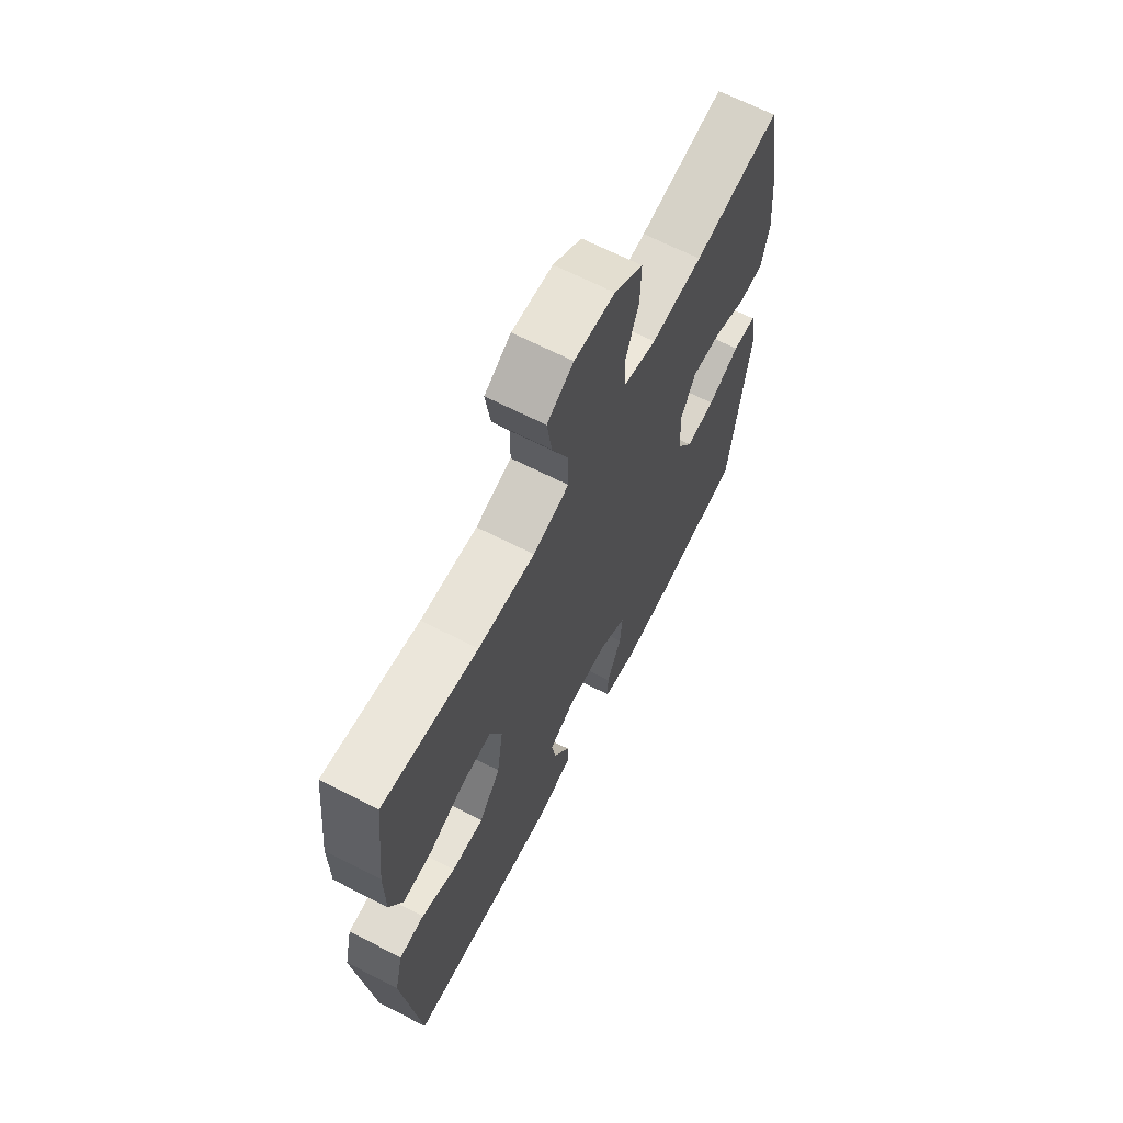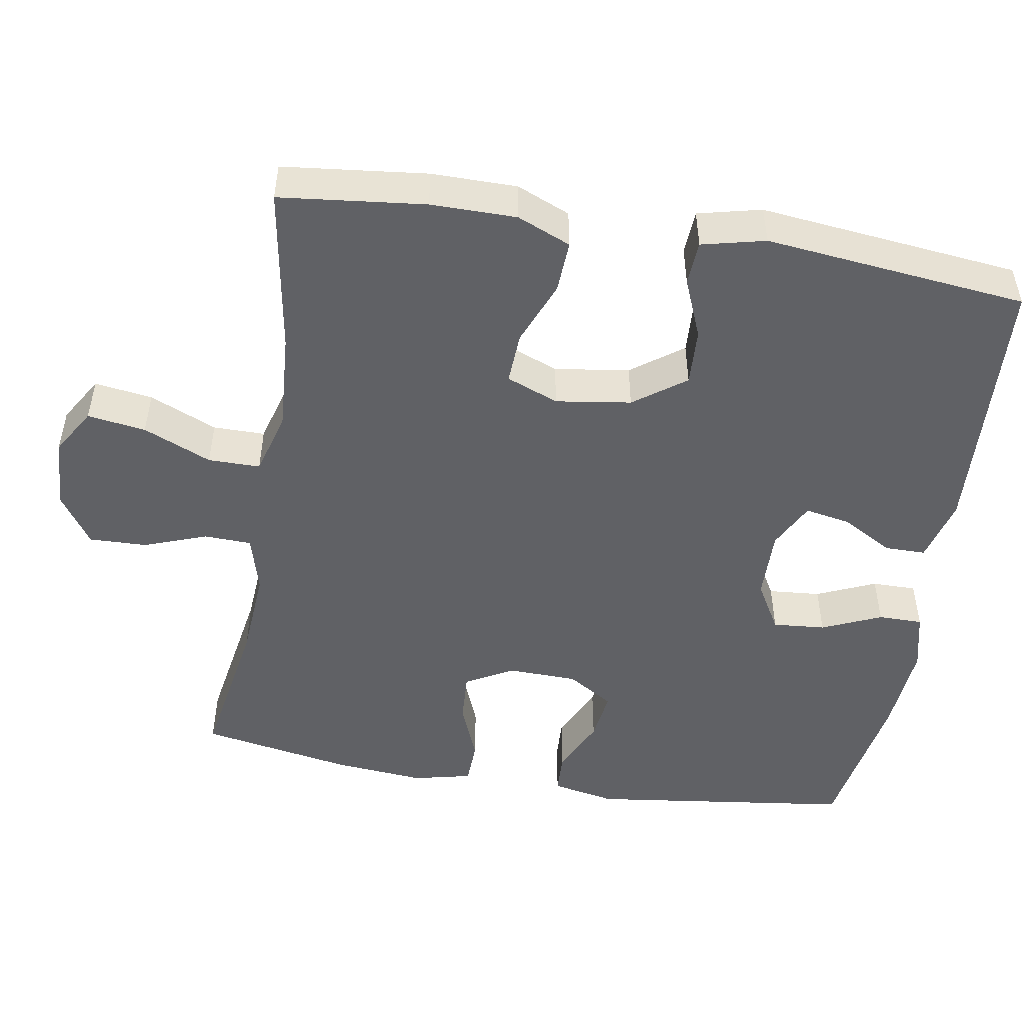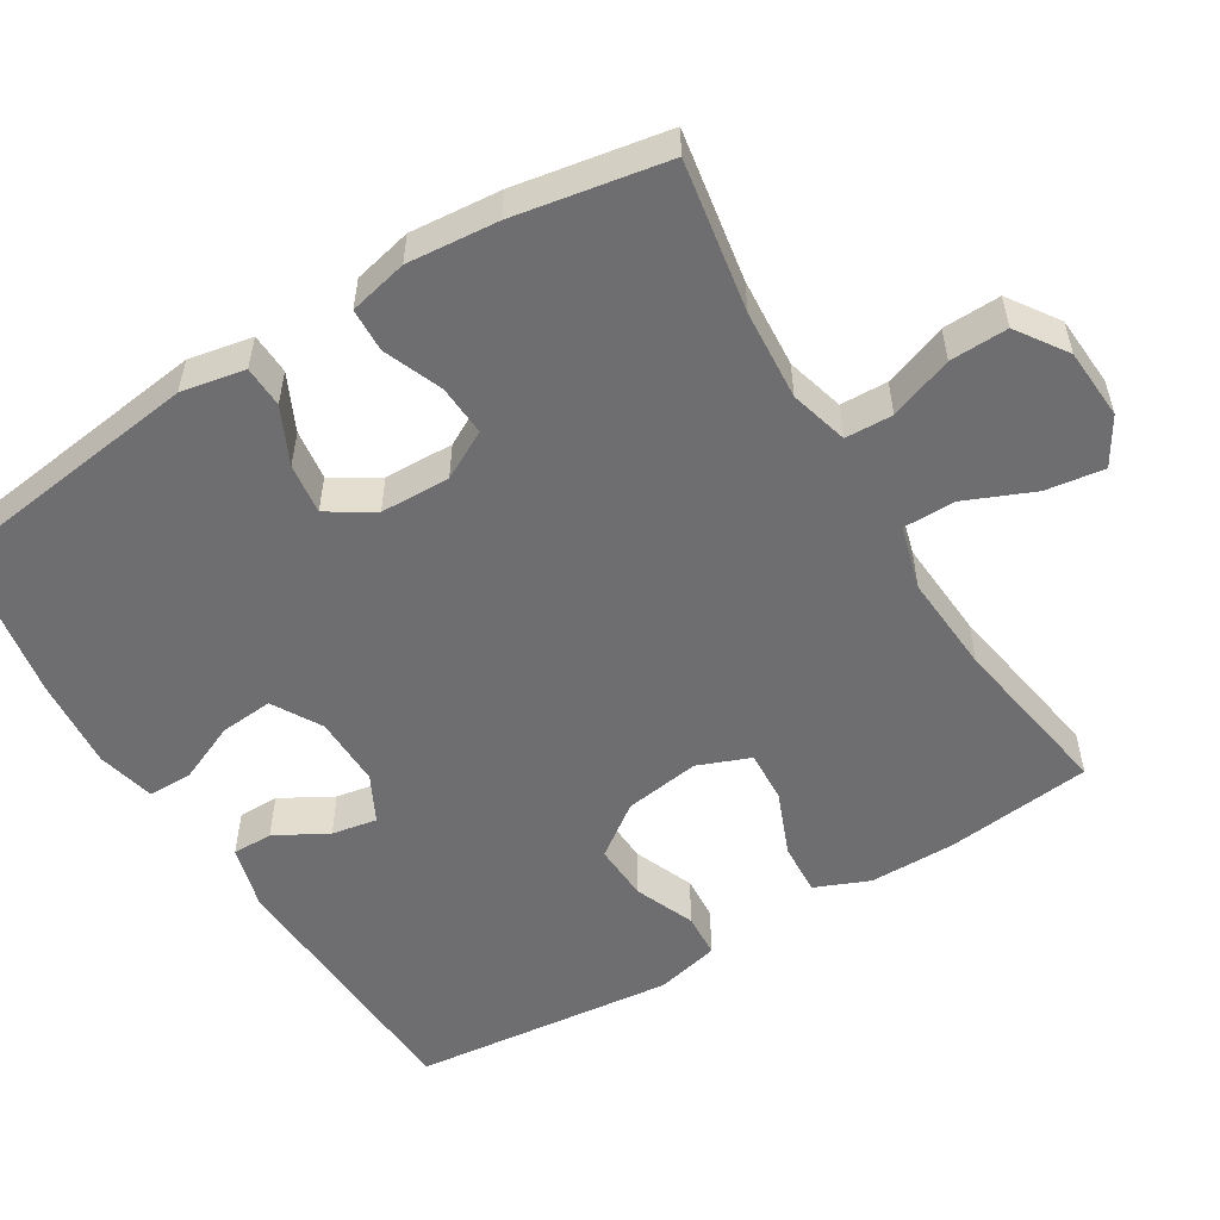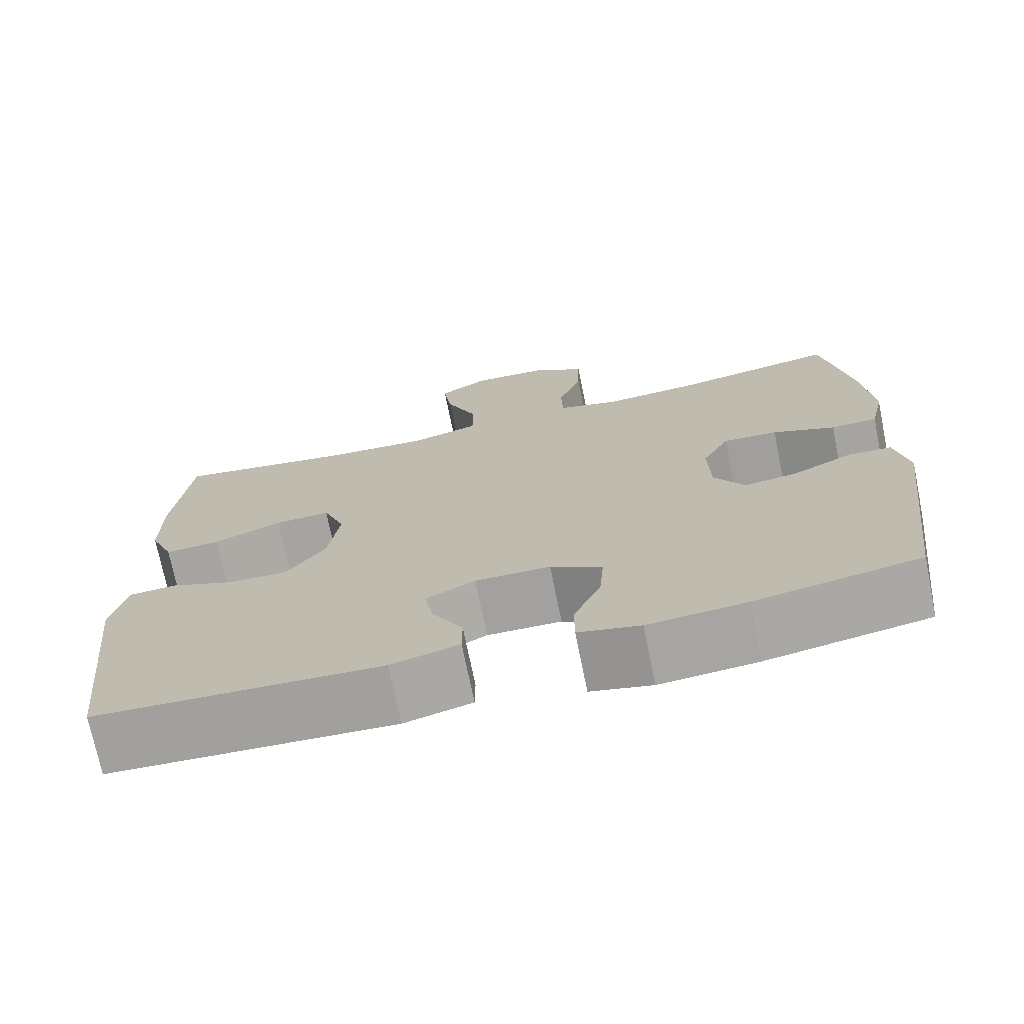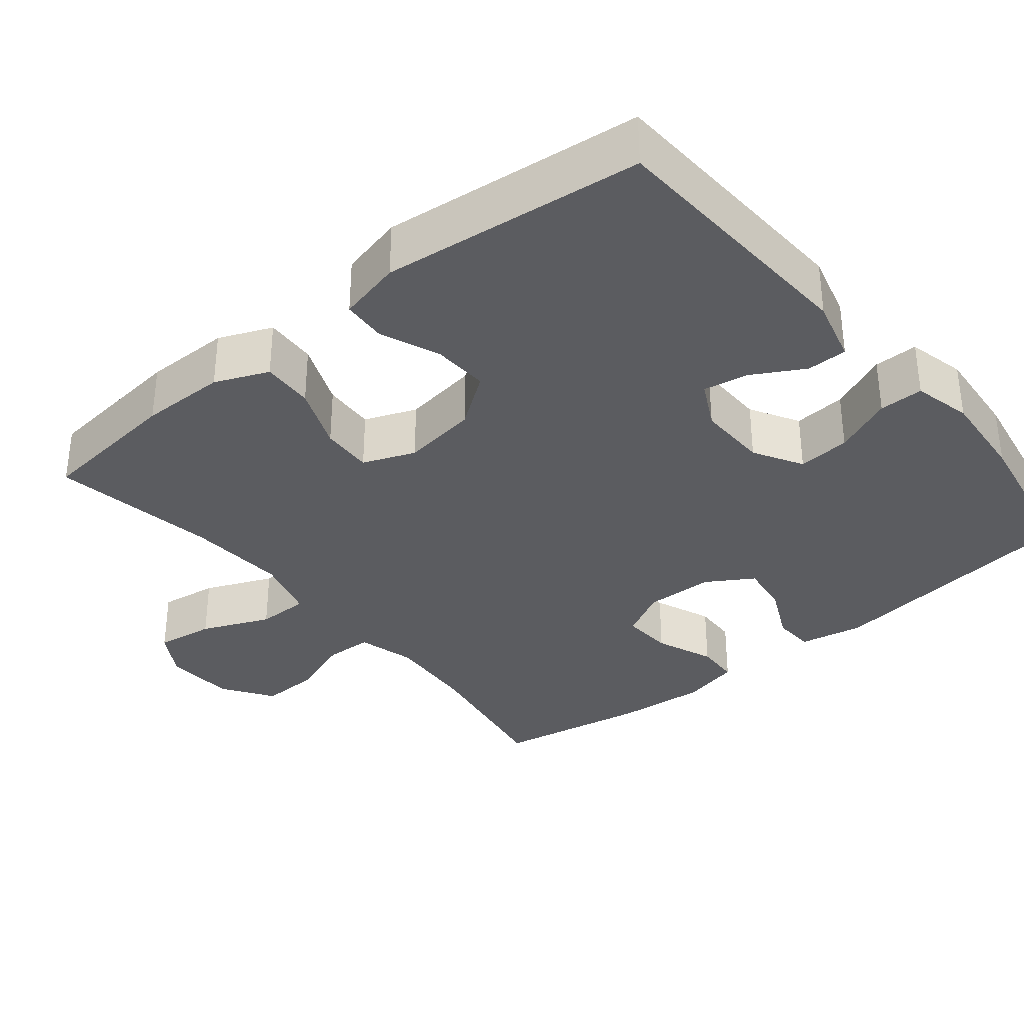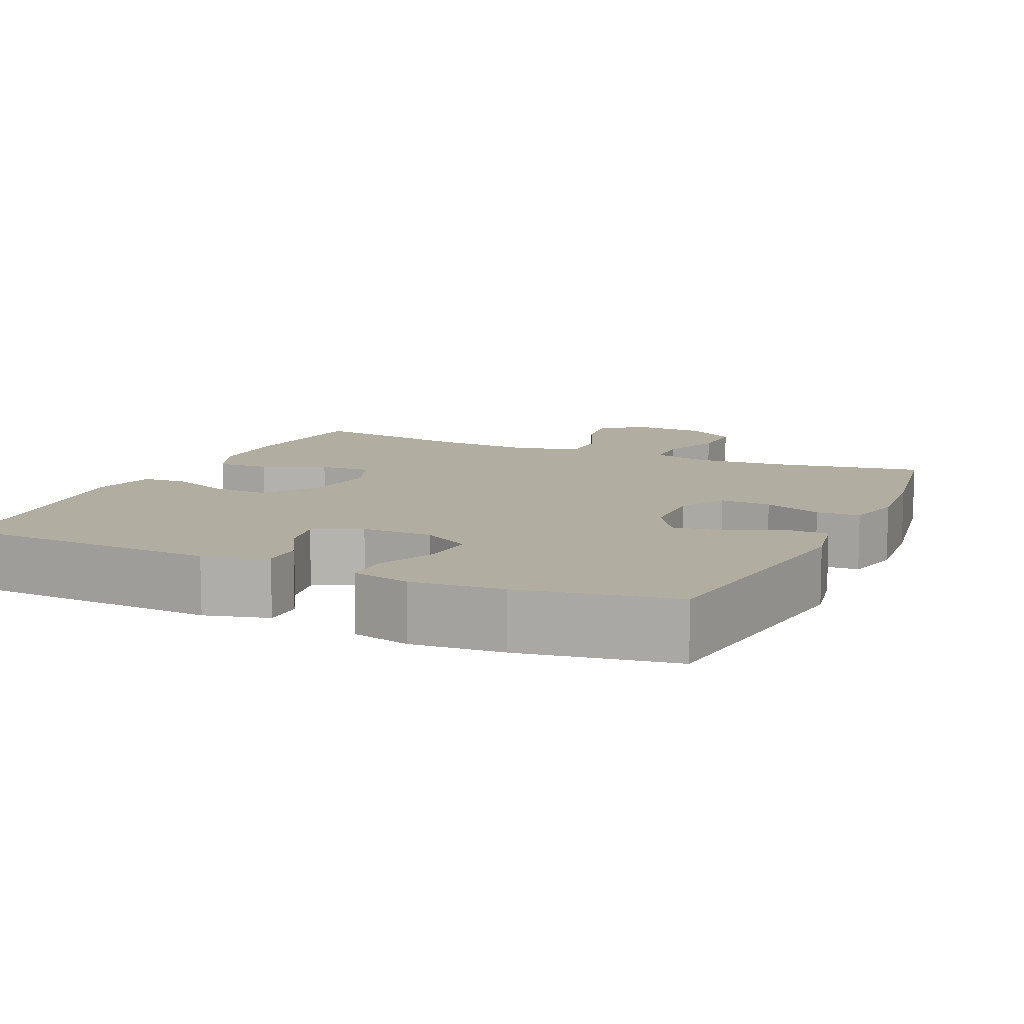
<metadata>
{"format":"obj","ext":"obj","renderer":"f3d","projection":"perspective","resolution":1024,"background":"white","views":[{"elev":66.3,"azim":117.2,"up":"+Z"},{"elev":-49.8,"azim":80.6,"up":"+Y"},{"elev":-54.4,"azim":-58.5,"up":"+Y"},{"elev":-72.6,"azim":-168.5,"up":"+Z"},{"elev":-34.5,"azim":129.3,"up":"+Y"},{"elev":10.3,"azim":-155.6,"up":"+Y"}]}
</metadata>
<code>
o path4596
v -0.5274 0.0375 0.2679
v -0.5383 0.0375 0.1444
v -0.5201 0.0375 0.06467
v -0.4606 0.0375 0.06228
v -0.3812 0.0375 0.09419
v -0.3117 0.0375 0.09823
v -0.2765 0.0375 0.03274
v -0.2793 0.0375 -0.06179
v -0.3182 0.0375 -0.1243
v -0.3871 0.0375 -0.1151
v -0.4632 0.0375 -0.07869
v -0.5195 0.0375 -0.08115
v -0.5364 0.0375 -0.1678
v -0.4902 0.0375 -0.5269
v -0.2802 0.0375 -0.5637
v -0.1554 0.0375 -0.5742
v -0.07599 0.0375 -0.5553
v -0.07607 0.0375 -0.4948
v -0.1111 0.0375 -0.4138
v -0.117 0.0375 -0.3421
v -0.05054 0.0375 -0.3037
v 0.04604 0.0375 -0.302
v 0.1094 0.0375 -0.3347
v 0.09819 0.0375 -0.3963
v 0.0586 0.0375 -0.4666
v 0.05883 0.0375 -0.5221
v 0.1459 0.0375 -0.5454
v 0.5115 0.0375 -0.5269
v 0.5505 0.0375 -0.169
v 0.5301 0.0375 -0.08209
v 0.47 0.0375 -0.07832
v 0.3885 0.0375 -0.1116
v 0.311 0.0375 -0.1154
v 0.26 0.0375 -0.04471
v 0.2452 0.0375 0.05813
v 0.2731 0.0375 0.1291
v 0.3438 0.0375 0.1254
v 0.431 0.0375 0.08968
v 0.5021 0.0375 0.086
v 0.5328 0.0375 0.159
v 0.5333 0.0375 0.2763
v 0.5115 0.0375 0.475
v 0.2838 0.0375 0.4373
v 0.1484 0.0375 0.4282
v 0.06204 0.0375 0.4527
v 0.06218 0.0375 0.5239
v 0.1019 0.0375 0.6166
v 0.1134 0.0375 0.6963
v 0.05038 0.0375 0.7345
v -0.04642 0.0375 0.7287
v -0.1146 0.0375 0.6824
v -0.1124 0.0375 0.6036
v -0.08138 0.0375 0.5173
v -0.08375 0.0375 0.4529
v -0.1627 0.0375 0.4313
v -0.285 0.0375 0.4401
v -0.4902 0.0375 0.475
v -0.5274 -0.0375 0.2679
v -0.5383 -0.0375 0.1444
v -0.5201 -0.0375 0.06467
v -0.4606 -0.0375 0.06228
v -0.3812 -0.0375 0.09419
v -0.3117 -0.0375 0.09823
v -0.2765 -0.0375 0.03274
v -0.2793 -0.0375 -0.06179
v -0.3182 -0.0375 -0.1243
v -0.3871 -0.0375 -0.1151
v -0.4632 -0.0375 -0.07869
v -0.5195 -0.0375 -0.08115
v -0.5364 -0.0375 -0.1678
v -0.4902 -0.0375 -0.5269
v -0.2802 -0.0375 -0.5637
v -0.1554 -0.0375 -0.5742
v -0.07599 -0.0375 -0.5553
v -0.07607 -0.0375 -0.4948
v -0.1111 -0.0375 -0.4138
v -0.117 -0.0375 -0.3421
v -0.05054 -0.0375 -0.3037
v 0.04604 -0.0375 -0.302
v 0.1094 -0.0375 -0.3347
v 0.09819 -0.0375 -0.3963
v 0.0586 -0.0375 -0.4666
v 0.05883 -0.0375 -0.5221
v 0.1459 -0.0375 -0.5454
v 0.5115 -0.0375 -0.5269
v 0.5505 -0.0375 -0.169
v 0.5301 -0.0375 -0.08209
v 0.47 -0.0375 -0.07832
v 0.3885 -0.0375 -0.1116
v 0.311 -0.0375 -0.1154
v 0.26 -0.0375 -0.04471
v 0.2452 -0.0375 0.05813
v 0.2731 -0.0375 0.1291
v 0.3438 -0.0375 0.1254
v 0.431 -0.0375 0.08968
v 0.5021 -0.0375 0.086
v 0.5328 -0.0375 0.159
v 0.5333 -0.0375 0.2763
v 0.5115 -0.0375 0.475
v 0.2838 -0.0375 0.4373
v 0.1484 -0.0375 0.4282
v 0.06204 -0.0375 0.4527
v 0.06218 -0.0375 0.5239
v 0.1019 -0.0375 0.6166
v 0.1134 -0.0375 0.6963
v 0.05038 -0.0375 0.7345
v -0.04642 -0.0375 0.7287
v -0.1146 -0.0375 0.6824
v -0.1124 -0.0375 0.6036
v -0.08138 -0.0375 0.5173
v -0.08375 -0.0375 0.4529
v -0.1627 -0.0375 0.4313
v -0.285 -0.0375 0.4401
v -0.4902 -0.0375 0.475
v -0.5274 0.0375 0.2679
v -0.5383 0.0375 0.1444
v -0.5201 0.0375 0.06467
v -0.5201 0.0375 0.06467
v -0.5195 0.0375 -0.08115
v -0.5195 0.0375 -0.08115
v -0.5364 0.0375 -0.1678
v -0.4606 0.0375 0.06228
v -0.4632 0.0375 -0.07869
v -0.4902 0.0375 0.475
v -0.4902 0.0375 0.475
v -0.4902 0.0375 -0.5269
v -0.4902 0.0375 -0.5269
v -0.3871 0.0375 -0.1151
v -0.3812 0.0375 0.09419
v -0.285 0.0375 0.4401
v -0.2802 0.0375 -0.5637
v -0.3182 0.0375 -0.1243
v -0.3182 0.0375 -0.1243
v -0.3117 0.0375 0.09823
v -0.3117 0.0375 0.09823
v -0.2793 0.0375 -0.06179
v -0.2765 0.0375 0.03274
v -0.1627 0.0375 0.4313
v -0.1554 0.0375 -0.5742
v -0.08375 0.0375 0.4529
v -0.08375 0.0375 0.4529
v -0.1111 0.0375 -0.4138
v -0.117 0.0375 -0.3421
v -0.117 0.0375 -0.3421
v -0.07599 0.0375 -0.5553
v -0.07599 0.0375 -0.5553
v -0.05054 0.0375 -0.3037
v -0.04642 0.0375 0.7287
v -0.1146 0.0375 0.6824
v -0.1124 0.0375 0.6036
v -0.08138 0.0375 0.5173
v -0.07607 0.0375 -0.4948
v 0.04604 0.0375 -0.302
v 0.05038 0.0375 0.7345
v 0.1094 0.0375 -0.3347
v 0.1094 0.0375 -0.3347
v 0.1134 0.0375 0.6963
v 0.1134 0.0375 0.6963
v 0.06204 0.0375 0.4527
v 0.06204 0.0375 0.4527
v 0.06218 0.0375 0.5239
v 0.09819 0.0375 -0.3963
v 0.0586 0.0375 -0.4666
v 0.05883 0.0375 -0.5221
v 0.05883 0.0375 -0.5221
v 0.1459 0.0375 -0.5454
v 0.1484 0.0375 0.4282
v 0.1019 0.0375 0.6166
v 0.2838 0.0375 0.4373
v 0.2452 0.0375 0.05813
v 0.2731 0.0375 0.1291
v 0.2731 0.0375 0.1291
v 0.26 0.0375 -0.04471
v 0.311 0.0375 -0.1154
v 0.3438 0.0375 0.1254
v 0.3885 0.0375 -0.1116
v 0.431 0.0375 0.08968
v 0.47 0.0375 -0.07832
v 0.5115 0.0375 0.475
v 0.5115 0.0375 0.475
v 0.5021 0.0375 0.086
v 0.5021 0.0375 0.086
v 0.5301 0.0375 -0.08209
v 0.5301 0.0375 -0.08209
v 0.5115 0.0375 -0.5269
v 0.5115 0.0375 -0.5269
v 0.5328 0.0375 0.159
v 0.5333 0.0375 0.2763
v 0.5505 0.0375 -0.169
v -0.5274 -0.0375 0.2679
v -0.5383 -0.0375 0.1444
v -0.5201 -0.0375 0.06467
v -0.5201 -0.0375 0.06467
v -0.5195 -0.0375 -0.08115
v -0.5195 -0.0375 -0.08115
v -0.5364 -0.0375 -0.1678
v -0.4606 -0.0375 0.06228
v -0.4632 -0.0375 -0.07869
v -0.4902 -0.0375 0.475
v -0.4902 -0.0375 0.475
v -0.4902 -0.0375 -0.5269
v -0.4902 -0.0375 -0.5269
v -0.3871 -0.0375 -0.1151
v -0.3812 -0.0375 0.09419
v -0.285 -0.0375 0.4401
v -0.2802 -0.0375 -0.5637
v -0.3182 -0.0375 -0.1243
v -0.3182 -0.0375 -0.1243
v -0.3117 -0.0375 0.09823
v -0.3117 -0.0375 0.09823
v -0.2793 -0.0375 -0.06179
v -0.2765 -0.0375 0.03274
v -0.1627 -0.0375 0.4313
v -0.1554 -0.0375 -0.5742
v -0.08375 -0.0375 0.4529
v -0.08375 -0.0375 0.4529
v -0.1111 -0.0375 -0.4138
v -0.117 -0.0375 -0.3421
v -0.117 -0.0375 -0.3421
v -0.07599 -0.0375 -0.5553
v -0.07599 -0.0375 -0.5553
v -0.05054 -0.0375 -0.3037
v -0.04642 -0.0375 0.7287
v -0.1146 -0.0375 0.6824
v -0.1124 -0.0375 0.6036
v -0.08138 -0.0375 0.5173
v -0.07607 -0.0375 -0.4948
v 0.04604 -0.0375 -0.302
v 0.05038 -0.0375 0.7345
v 0.1094 -0.0375 -0.3347
v 0.1094 -0.0375 -0.3347
v 0.1134 -0.0375 0.6963
v 0.1134 -0.0375 0.6963
v 0.06204 -0.0375 0.4527
v 0.06204 -0.0375 0.4527
v 0.06218 -0.0375 0.5239
v 0.09819 -0.0375 -0.3963
v 0.0586 -0.0375 -0.4666
v 0.05883 -0.0375 -0.5221
v 0.05883 -0.0375 -0.5221
v 0.1459 -0.0375 -0.5454
v 0.1484 -0.0375 0.4282
v 0.1019 -0.0375 0.6166
v 0.2838 -0.0375 0.4373
v 0.2452 -0.0375 0.05813
v 0.2731 -0.0375 0.1291
v 0.2731 -0.0375 0.1291
v 0.26 -0.0375 -0.04471
v 0.311 -0.0375 -0.1154
v 0.3438 -0.0375 0.1254
v 0.3885 -0.0375 -0.1116
v 0.431 -0.0375 0.08968
v 0.47 -0.0375 -0.07832
v 0.5115 -0.0375 0.475
v 0.5115 -0.0375 0.475
v 0.5021 -0.0375 0.086
v 0.5021 -0.0375 0.086
v 0.5301 -0.0375 -0.08209
v 0.5301 -0.0375 -0.08209
v 0.5115 -0.0375 -0.5269
v 0.5115 -0.0375 -0.5269
v 0.5328 -0.0375 0.159
v 0.5333 -0.0375 0.2763
v 0.5505 -0.0375 -0.169
f 234 226 215
f 244 250 263
f 203 198 196
f 225 223 224
f 258 253 264
f 234 215 245
f 244 246 250
f 232 229 243
f 230 248 228
f 197 191 192
f 215 213 212
f 263 250 262
f 236 226 234
f 254 244 263
f 211 207 222
f 223 225 243
f 217 206 214
f 218 207 206
f 212 213 209
f 246 234 245
f 245 212 211
f 248 211 222
f 243 229 223
f 242 246 244
f 213 205 209
f 260 249 230
f 190 205 199
f 201 207 203
f 237 238 241
f 204 191 197
f 248 222 228
f 252 262 250
f 222 207 218
f 196 198 194
f 243 225 236
f 260 237 241
f 249 260 251
f 206 207 201
f 209 190 204
f 204 190 191
f 201 203 196
f 245 215 212
f 256 262 252
f 226 236 225
f 205 190 209
f 249 248 230
f 260 230 237
f 227 214 220
f 218 206 217
f 217 214 227
f 251 264 253
f 245 211 248
f 241 238 239
f 264 251 260
f 242 234 246
f 1 2 59 58
f 2 118 193 59
f 120 13 70 195
f 3 4 61 60
f 11 12 69 68
f 125 1 58 200
f 13 127 202 70
f 10 11 68 67
f 4 5 62 61
f 56 57 114 113
f 14 15 72 71
f 133 10 67 208
f 5 135 210 62
f 8 9 66 65
f 6 7 64 63
f 55 56 113 112
f 15 16 73 72
f 7 8 65 64
f 141 55 112 216
f 19 144 219 76
f 16 146 221 73
f 20 21 78 77
f 50 51 108 107
f 51 52 109 108
f 52 53 110 109
f 18 19 76 75
f 17 18 75 74
f 53 54 111 110
f 21 22 79 78
f 49 50 107 106
f 22 156 231 79
f 158 49 106 233
f 160 46 103 235
f 24 25 82 81
f 25 165 240 82
f 26 27 84 83
f 44 45 102 101
f 47 48 105 104
f 46 47 104 103
f 23 24 81 80
f 43 44 101 100
f 35 172 247 92
f 34 35 92 91
f 33 34 91 90
f 36 37 94 93
f 32 33 90 89
f 37 38 95 94
f 31 32 89 88
f 180 43 100 255
f 38 182 257 95
f 184 31 88 259
f 27 186 261 84
f 39 40 97 96
f 41 42 99 98
f 40 41 98 97
f 29 30 87 86
f 28 29 86 85
f 159 140 151
f 169 188 175
f 128 121 123
f 150 149 148
f 183 189 178
f 159 170 140
f 169 175 171
f 157 168 154
f 155 153 173
f 122 117 116
f 140 137 138
f 188 187 175
f 161 159 151
f 179 188 169
f 136 147 132
f 148 168 150
f 142 139 131
f 143 131 132
f 137 134 138
f 171 170 159
f 170 136 137
f 173 147 136
f 168 148 154
f 167 169 171
f 138 134 130
f 185 155 174
f 115 124 130
f 126 128 132
f 162 166 163
f 129 122 116
f 173 153 147
f 177 175 187
f 147 143 132
f 121 119 123
f 168 161 150
f 185 166 162
f 174 176 185
f 131 126 132
f 134 129 115
f 129 116 115
f 126 121 128
f 170 137 140
f 181 177 187
f 151 150 161
f 130 134 115
f 174 155 173
f 185 162 155
f 152 145 139
f 143 142 131
f 142 152 139
f 176 178 189
f 170 173 136
f 166 164 163
f 189 185 176
f 167 171 159

</code>
